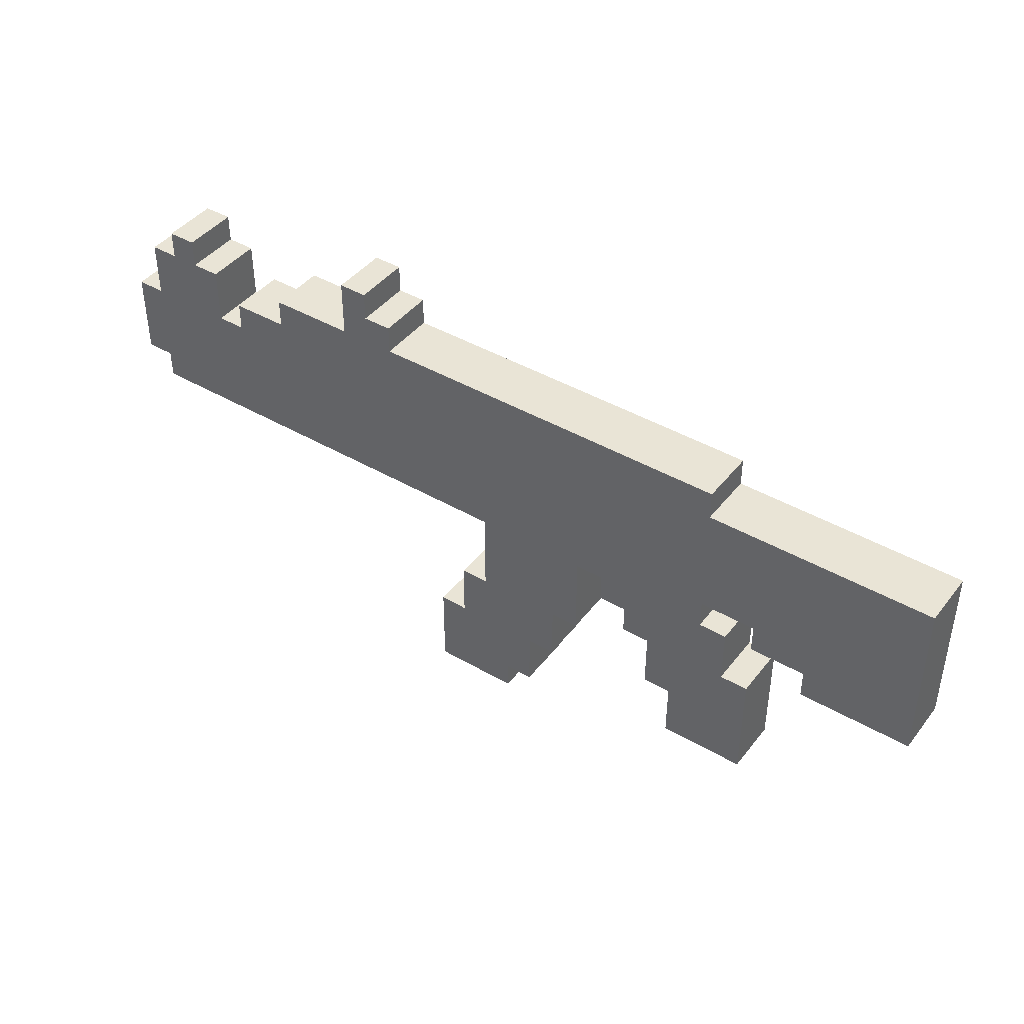
<metadata>
{"format":"obj","ext":"obj","renderer":"f3d","projection":"perspective","resolution":1024,"background":"white","views":[{"elev":42.7,"azim":-145.2,"up":"+Y"}]}
</metadata>
<code>
o
v -1.6 -0.1 0.1
v -1.6 -0.1 -0.1
v -1.6 0.5 0.1
v -1.6 0.5 -0.1
v -1 -0.6 0.1
v -1 -0.6 -0.1
v -1 -0.2 0.1
v -1 -0.2 -0.1
v -0.9 -0.2 0.1
v -0.9 -0.2 -0.1
v -0.9 0 0.1
v -0.9 0 -0.1
v -0.8 0 0.1
v -0.8 0 -0.1
v -0.8 0.1 0.1
v -0.8 0.1 -0.1
v -0.8 0.5 0.1
v -0.8 0.5 -0.1
v -0.8 0.6 0.1
v -0.8 0.6 -0.1
v -0.3 -0.3 0.1
v -0.3 -0.3 -0.1
v -0.3 0 0.1
v -0.3 0 -0.1
v -0.2 -0.5 0.1
v -0.2 -0.5 -0.1
v -0.2 -0.3 0.1
v -0.2 -0.3 -0.1
v -0.1 -0.7 0.1
v -0.1 -0.7 -0.1
v -0.1 -0.5 0.1
v -0.1 -0.5 -0.1
v 0 -0.8 0.1
v 0 -0.8 -0.1
v 0 -0.7 0.1
v 0 -0.7 -0.1
v 0.5 0.6 0.1
v 0.5 0.6 -0.1
v 0.5 0.7 0.1
v 0.5 0.7 -0.1
v 0.6 0.7 0.1
v 0.6 0.7 -0.1
v 0.6 0.8 0.1
v 0.6 0.8 -0.1
v 1.3 0.4 0.1
v 1.3 0.4 -0.1
v 1.3 0.6 0.1
v 1.3 0.6 -0.1
v 1.4 0.6 0.1
v 1.4 0.6 -0.1
v 1.4 0.7 0.1
v 1.4 0.7 -0.1
v -1.2 -0.1 0.1
v -1.2 -0.1 -0.1
v -1.2 0 0.1
v -1.2 0 -0.1
v -1 0 0.1
v -1 0 -0.1
v -1 0.1 0.1
v -1 0.1 -0.1
v -0.7 -0.6 0.1
v -0.7 -0.6 -0.1
v -0.7 -0.4 0.1
v -0.7 -0.4 -0.1
v -0.6 -0.4 0.1
v -0.6 -0.4 -0.1
v -0.6 -0.2 0.1
v -0.6 -0.2 -0.1
v -0.5 -0.2 0.1
v -0.5 -0.2 -0.1
v -0.5 -0.1 0.1
v -0.5 -0.1 -0.1
v -0.4 -0.1 0.1
v -0.4 -0.1 -0.1
v -0.4 0 0.1
v -0.4 0 -0.1
v 0.1 -0.3 0.1
v 0.1 -0.3 -0.1
v 0.1 0 0.1
v 0.1 0 -0.1
v 0.2 -0.5 0.1
v 0.2 -0.5 -0.1
v 0.2 -0.3 0.1
v 0.2 -0.3 -0.1
v 0.3 -0.8 0.1
v 0.3 -0.8 -0.1
v 0.3 -0.5 0.1
v 0.3 -0.5 -0.1
v 0.7 0.6 0.1
v 0.7 0.6 -0.1
v 0.7 0.8 0.1
v 0.7 0.8 -0.1
v 1 0.5 0.1
v 1 0.5 -0.1
v 1 0.6 0.1
v 1 0.6 -0.1
v 1.2 0.4 0.1
v 1.2 0.4 -0.1
v 1.2 0.5 0.1
v 1.2 0.5 -0.1
v 1.5 0.6 0.1
v 1.5 0.6 -0.1
v 1.5 0.7 0.1
v 1.5 0.7 -0.1
v 1.6 0 0.1
v 1.6 0 -0.1
v 1.6 0.1 0.1
v 1.6 0.1 -0.1
v 1.6 0.4 0.1
v 1.6 0.4 -0.1
v 1.6 0.6 0.1
v 1.6 0.6 -0.1
v 1.7 0.1 0.1
v 1.7 0.1 -0.1
v 1.7 0.4 0.1
v 1.7 0.4 -0.1
v -1.6 -0.1 0.1
v -1.6 0.5 0.1
v -1.5 0 0.1
v -1.5 0.1 0.1
v -1.5 0.4 0.1
v -1.3 0 0.1
v -1.3 0.1 0.1
v -1.3 0.2 0.1
v -1.2 -0.1 0.1
v -1.2 0 0.1
v -1.1 0.1 0.1
v -1.1 0.2 0.1
v -1 -0.6 0.1
v -1 -0.2 0.1
v -1 0 0.1
v -1 0.1 0.1
v -0.9 -0.5 0.1
v -0.9 -0.4 0.1
v -0.9 -0.2 0.1
v -0.9 0 0.1
v -0.8 -0.5 0.1
v -0.8 -0.4 0.1
v -0.8 -0.2 0.1
v -0.8 0 0.1
v -0.8 0.1 0.1
v -0.8 0.2 0.1
v -0.8 0.4 0.1
v -0.8 0.5 0.1
v -0.8 0.6 0.1
v -0.7 -0.6 0.1
v -0.7 -0.4 0.1
v -0.7 -0.2 0.1
v -0.7 -0.1 0.1
v -0.7 0 0.1
v -0.7 0.1 0.1
v -0.7 0.2 0.1
v -0.7 0.4 0.1
v -0.7 0.5 0.1
v -0.6 -0.4 0.1
v -0.6 -0.2 0.1
v -0.6 -0.1 0.1
v -0.6 0 0.1
v -0.6 0.1 0.1
v -0.6 0.3 0.1
v -0.6 0.4 0.1
v -0.5 -0.2 0.1
v -0.5 -0.1 0.1
v -0.5 0.1 0.1
v -0.5 0.2 0.1
v -0.5 0.3 0.1
v -0.5 0.4 0.1
v -0.5 0.5 0.1
v -0.4 -0.1 0.1
v -0.4 0 0.1
v -0.3 -0.3 0.1
v -0.3 0 0.1
v -0.3 0.1 0.1
v -0.3 0.2 0.1
v -0.2 -0.5 0.1
v -0.2 -0.3 0.1
v -0.2 -0.2 0.1
v -0.2 -0.1 0.1
v -0.2 0 0.1
v -0.2 0.4 0.1
v -0.2 0.5 0.1
v -0.1 -0.7 0.1
v -0.1 -0.5 0.1
v -0.1 -0.3 0.1
v -0.1 -0.2 0.1
v -0.1 -0.1 0.1
v -0.1 0 0.1
v -0.1 0.4 0.1
v -0.1 0.5 0.1
v 0 -0.8 0.1
v 0 -0.7 0.1
v 0 -0.5 0.1
v 0 -0.3 0.1
v 0 -0.1 0.1
v 0 0 0.1
v 0 0.1 0.1
v 0 0.2 0.1
v 0 0.3 0.1
v 0 0.4 0.1
v 0 0.5 0.1
v 0.1 -0.5 0.1
v 0.1 -0.3 0.1
v 0.1 0 0.1
v 0.1 0.1 0.1
v 0.1 0.2 0.1
v 0.1 0.4 0.1
v 0.1 0.5 0.1
v 0.2 -0.7 0.1
v 0.2 -0.5 0.1
v 0.2 -0.3 0.1
v 0.2 0.1 0.1
v 0.2 0.3 0.1
v 0.2 0.4 0.1
v 0.2 0.5 0.1
v 0.3 -0.8 0.1
v 0.3 -0.5 0.1
v 0.3 0.2 0.1
v 0.3 0.3 0.1
v 0.4 0.1 0.1
v 0.4 0.2 0.1
v 0.4 0.3 0.1
v 0.4 0.4 0.1
v 0.5 0.1 0.1
v 0.5 0.2 0.1
v 0.5 0.3 0.1
v 0.5 0.4 0.1
v 0.5 0.5 0.1
v 0.5 0.6 0.1
v 0.5 0.7 0.1
v 0.6 0.2 0.1
v 0.6 0.3 0.1
v 0.6 0.4 0.1
v 0.6 0.5 0.1
v 0.6 0.7 0.1
v 0.6 0.8 0.1
v 0.7 0.4 0.1
v 0.7 0.5 0.1
v 0.7 0.6 0.1
v 0.7 0.8 0.1
v 0.8 0.1 0.1
v 0.8 0.3 0.1
v 0.8 0.4 0.1
v 0.8 0.5 0.1
v 0.9 0.1 0.1
v 0.9 0.3 0.1
v 0.9 0.4 0.1
v 0.9 0.5 0.1
v 1 0.2 0.1
v 1 0.3 0.1
v 1 0.4 0.1
v 1 0.5 0.1
v 1 0.6 0.1
v 1.1 0.1 0.1
v 1.1 0.2 0.1
v 1.2 0.1 0.1
v 1.2 0.2 0.1
v 1.2 0.3 0.1
v 1.2 0.4 0.1
v 1.2 0.5 0.1
v 1.3 0.4 0.1
v 1.3 0.6 0.1
v 1.4 0.3 0.1
v 1.4 0.6 0.1
v 1.4 0.7 0.1
v 1.5 0.2 0.1
v 1.5 0.3 0.1
v 1.5 0.6 0.1
v 1.5 0.7 0.1
v 1.6 0 0.1
v 1.6 0.1 0.1
v 1.6 0.3 0.1
v 1.6 0.4 0.1
v 1.6 0.6 0.1
v 1.7 0.1 0.1
v 1.7 0.4 0.1
v -1.6 -0.1 -0.1
v -1.6 0.5 -0.1
v -1.5 0 -0.1
v -1.5 0.1 -0.1
v -1.5 0.4 -0.1
v -1.3 0 -0.1
v -1.3 0.1 -0.1
v -1.3 0.2 -0.1
v -1.2 -0.1 -0.1
v -1.2 0 -0.1
v -1.1 0.1 -0.1
v -1.1 0.2 -0.1
v -1 -0.6 -0.1
v -1 -0.2 -0.1
v -1 0 -0.1
v -1 0.1 -0.1
v -0.9 -0.5 -0.1
v -0.9 -0.4 -0.1
v -0.9 -0.2 -0.1
v -0.9 0 -0.1
v -0.8 -0.5 -0.1
v -0.8 -0.4 -0.1
v -0.8 -0.2 -0.1
v -0.8 0 -0.1
v -0.8 0.1 -0.1
v -0.8 0.2 -0.1
v -0.8 0.4 -0.1
v -0.8 0.5 -0.1
v -0.8 0.6 -0.1
v -0.7 -0.6 -0.1
v -0.7 -0.4 -0.1
v -0.7 -0.2 -0.1
v -0.7 -0.1 -0.1
v -0.7 0 -0.1
v -0.7 0.1 -0.1
v -0.7 0.2 -0.1
v -0.7 0.4 -0.1
v -0.7 0.5 -0.1
v -0.6 -0.4 -0.1
v -0.6 -0.2 -0.1
v -0.6 -0.1 -0.1
v -0.6 0 -0.1
v -0.6 0.1 -0.1
v -0.6 0.3 -0.1
v -0.6 0.4 -0.1
v -0.5 -0.2 -0.1
v -0.5 -0.1 -0.1
v -0.5 0.1 -0.1
v -0.5 0.2 -0.1
v -0.5 0.3 -0.1
v -0.5 0.4 -0.1
v -0.5 0.5 -0.1
v -0.4 -0.1 -0.1
v -0.4 0 -0.1
v -0.3 -0.3 -0.1
v -0.3 0 -0.1
v -0.3 0.1 -0.1
v -0.3 0.2 -0.1
v -0.2 -0.5 -0.1
v -0.2 -0.3 -0.1
v -0.2 -0.2 -0.1
v -0.2 -0.1 -0.1
v -0.2 0 -0.1
v -0.2 0.4 -0.1
v -0.2 0.5 -0.1
v -0.1 -0.7 -0.1
v -0.1 -0.5 -0.1
v -0.1 -0.3 -0.1
v -0.1 -0.2 -0.1
v -0.1 -0.1 -0.1
v -0.1 0 -0.1
v -0.1 0.4 -0.1
v -0.1 0.5 -0.1
v 0 -0.8 -0.1
v 0 -0.7 -0.1
v 0 -0.5 -0.1
v 0 -0.3 -0.1
v 0 -0.1 -0.1
v 0 0 -0.1
v 0 0.1 -0.1
v 0 0.2 -0.1
v 0 0.3 -0.1
v 0 0.4 -0.1
v 0 0.5 -0.1
v 0.1 -0.5 -0.1
v 0.1 -0.3 -0.1
v 0.1 0 -0.1
v 0.1 0.1 -0.1
v 0.1 0.2 -0.1
v 0.1 0.4 -0.1
v 0.1 0.5 -0.1
v 0.2 -0.7 -0.1
v 0.2 -0.5 -0.1
v 0.2 -0.3 -0.1
v 0.2 0.1 -0.1
v 0.2 0.3 -0.1
v 0.2 0.4 -0.1
v 0.2 0.5 -0.1
v 0.3 -0.8 -0.1
v 0.3 -0.5 -0.1
v 0.3 0.2 -0.1
v 0.3 0.3 -0.1
v 0.4 0.1 -0.1
v 0.4 0.2 -0.1
v 0.4 0.3 -0.1
v 0.4 0.4 -0.1
v 0.5 0.1 -0.1
v 0.5 0.2 -0.1
v 0.5 0.3 -0.1
v 0.5 0.4 -0.1
v 0.5 0.5 -0.1
v 0.5 0.6 -0.1
v 0.5 0.7 -0.1
v 0.6 0.2 -0.1
v 0.6 0.3 -0.1
v 0.6 0.4 -0.1
v 0.6 0.5 -0.1
v 0.6 0.7 -0.1
v 0.6 0.8 -0.1
v 0.7 0.4 -0.1
v 0.7 0.5 -0.1
v 0.7 0.6 -0.1
v 0.7 0.8 -0.1
v 0.8 0.1 -0.1
v 0.8 0.3 -0.1
v 0.8 0.4 -0.1
v 0.8 0.5 -0.1
v 0.9 0.1 -0.1
v 0.9 0.3 -0.1
v 0.9 0.4 -0.1
v 0.9 0.5 -0.1
v 1 0.2 -0.1
v 1 0.3 -0.1
v 1 0.4 -0.1
v 1 0.5 -0.1
v 1 0.6 -0.1
v 1.1 0.1 -0.1
v 1.1 0.2 -0.1
v 1.2 0.1 -0.1
v 1.2 0.2 -0.1
v 1.2 0.3 -0.1
v 1.2 0.4 -0.1
v 1.2 0.5 -0.1
v 1.3 0.4 -0.1
v 1.3 0.6 -0.1
v 1.4 0.3 -0.1
v 1.4 0.6 -0.1
v 1.4 0.7 -0.1
v 1.5 0.2 -0.1
v 1.5 0.3 -0.1
v 1.5 0.6 -0.1
v 1.5 0.7 -0.1
v 1.6 0 -0.1
v 1.6 0.1 -0.1
v 1.6 0.3 -0.1
v 1.6 0.4 -0.1
v 1.6 0.6 -0.1
v 1.7 0.1 -0.1
v 1.7 0.4 -0.1
v 0 -0.8 0.1
v 0.3 -0.8 0.1
v 0 -0.8 -0.1
v 0.3 -0.8 -0.1
v -0.1 -0.7 0.1
v 0 -0.7 0.1
v -0.1 -0.7 -0.1
v 0 -0.7 -0.1
v -1 -0.6 0.1
v -0.7 -0.6 0.1
v -1 -0.6 -0.1
v -0.7 -0.6 -0.1
v -0.2 -0.5 0.1
v -0.1 -0.5 0.1
v -0.2 -0.5 -0.1
v -0.1 -0.5 -0.1
v -0.7 -0.4 0.1
v -0.6 -0.4 0.1
v -0.7 -0.4 -0.1
v -0.6 -0.4 -0.1
v -0.3 -0.3 0.1
v -0.2 -0.3 0.1
v -0.3 -0.3 -0.1
v -0.2 -0.3 -0.1
v -0.6 -0.2 0.1
v -0.5 -0.2 0.1
v -0.6 -0.2 -0.1
v -0.5 -0.2 -0.1
v -1.6 -0.1 0.1
v -1.2 -0.1 0.1
v -0.5 -0.1 0.1
v -0.4 -0.1 0.1
v -1.6 -0.1 -0.1
v -1.2 -0.1 -0.1
v -0.5 -0.1 -0.1
v -0.4 -0.1 -0.1
v -1.2 0 0.1
v -1 0 0.1
v -0.4 0 0.1
v -0.3 0 0.1
v 0.1 0 0.1
v 1.6 0 0.1
v -1.2 0 -0.1
v -1 0 -0.1
v -0.4 0 -0.1
v -0.3 0 -0.1
v 0.1 0 -0.1
v 1.6 0 -0.1
v -1 0.1 0.1
v -0.8 0.1 0.1
v 1.6 0.1 0.1
v 1.7 0.1 0.1
v -1 0.1 -0.1
v -0.8 0.1 -0.1
v 1.6 0.1 -0.1
v 1.7 0.1 -0.1
v 0.2 -0.5 0.1
v 0.3 -0.5 0.1
v 0.2 -0.5 -0.1
v 0.3 -0.5 -0.1
v 0.1 -0.3 0.1
v 0.2 -0.3 0.1
v 0.1 -0.3 -0.1
v 0.2 -0.3 -0.1
v -1 -0.2 0.1
v -0.9 -0.2 0.1
v -1 -0.2 -0.1
v -0.9 -0.2 -0.1
v -0.9 0 0.1
v -0.8 0 0.1
v -0.9 0 -0.1
v -0.8 0 -0.1
v 1.2 0.4 0.1
v 1.3 0.4 0.1
v 1.6 0.4 0.1
v 1.7 0.4 0.1
v 1.2 0.4 -0.1
v 1.3 0.4 -0.1
v 1.6 0.4 -0.1
v 1.7 0.4 -0.1
v -1.6 0.5 0.1
v -0.8 0.5 0.1
v 1 0.5 0.1
v 1.2 0.5 0.1
v -1.6 0.5 -0.1
v -0.8 0.5 -0.1
v 1 0.5 -0.1
v 1.2 0.5 -0.1
v -0.8 0.6 0.1
v 0.5 0.6 0.1
v 0.7 0.6 0.1
v 1 0.6 0.1
v 1.3 0.6 0.1
v 1.4 0.6 0.1
v 1.5 0.6 0.1
v 1.6 0.6 0.1
v -0.8 0.6 -0.1
v 0.5 0.6 -0.1
v 0.7 0.6 -0.1
v 1 0.6 -0.1
v 1.3 0.6 -0.1
v 1.4 0.6 -0.1
v 1.5 0.6 -0.1
v 1.6 0.6 -0.1
v 0.5 0.7 0.1
v 0.6 0.7 0.1
v 1.4 0.7 0.1
v 1.5 0.7 0.1
v 0.5 0.7 -0.1
v 0.6 0.7 -0.1
v 1.4 0.7 -0.1
v 1.5 0.7 -0.1
v 0.6 0.8 0.1
v 0.7 0.8 0.1
v 0.6 0.8 -0.1
v 0.7 0.8 -0.1
f 3 2 1
f 4 2 3
f 7 6 5
f 8 6 7
f 11 10 9
f 12 10 11
f 15 14 13
f 16 14 15
f 19 18 17
f 20 18 19
f 23 22 21
f 24 22 23
f 27 26 25
f 28 26 27
f 31 30 29
f 32 30 31
f 35 34 33
f 36 34 35
f 39 38 37
f 40 38 39
f 43 42 41
f 44 42 43
f 47 46 45
f 48 46 47
f 51 50 49
f 52 50 51
f 53 54 55
f 55 54 56
f 57 58 59
f 59 58 60
f 61 62 63
f 63 62 64
f 65 66 67
f 67 66 68
f 69 70 71
f 71 70 72
f 73 74 75
f 75 74 76
f 77 78 79
f 79 78 80
f 81 82 83
f 83 82 84
f 85 86 87
f 87 86 88
f 89 90 91
f 91 90 92
f 93 94 95
f 95 94 96
f 97 98 99
f 99 98 100
f 101 102 103
f 103 102 104
f 105 106 107
f 107 106 108
f 109 110 111
f 111 110 112
f 113 114 115
f 115 114 116
f 119 118 117
f 120 118 119
f 121 118 120
f 122 119 117
f 122 120 119
f 123 121 120
f 123 120 122
f 124 121 123
f 125 122 117
f 125 123 122
f 126 123 125
f 127 124 123
f 127 123 126
f 128 121 124
f 128 124 127
f 131 127 126
f 131 128 127
f 132 128 131
f 133 130 129
f 134 130 133
f 135 130 134
f 137 133 129
f 137 134 133
f 138 135 134
f 138 134 137
f 139 136 135
f 139 135 138
f 140 136 139
f 141 128 132
f 142 121 128
f 142 128 141
f 143 118 121
f 143 121 142
f 144 118 143
f 146 138 137
f 146 137 129
f 147 139 138
f 147 138 146
f 148 140 139
f 148 139 147
f 149 140 148
f 150 142 141
f 150 140 149
f 150 141 140
f 151 142 150
f 152 143 142
f 152 142 151
f 153 145 144
f 153 143 152
f 153 144 143
f 154 145 153
f 155 148 147
f 156 149 148
f 156 148 155
f 157 150 149
f 157 149 156
f 158 151 150
f 158 150 157
f 159 152 151
f 159 151 158
f 159 153 152
f 160 153 159
f 161 154 153
f 161 153 160
f 162 157 156
f 163 160 159
f 163 157 162
f 163 158 157
f 163 159 158
f 164 160 163
f 165 160 164
f 166 161 160
f 166 160 165
f 167 154 161
f 167 161 166
f 168 145 154
f 168 154 167
f 169 164 163
f 170 164 169
f 172 164 170
f 173 165 164
f 173 164 172
f 174 166 165
f 174 165 173
f 176 172 171
f 176 173 172
f 177 173 176
f 178 173 177
f 179 173 178
f 180 167 166
f 180 168 167
f 181 145 168
f 181 168 180
f 183 176 175
f 184 177 176
f 184 176 183
f 185 178 177
f 185 177 184
f 186 179 178
f 186 178 185
f 187 173 179
f 187 179 186
f 188 180 166
f 188 181 180
f 189 145 181
f 189 181 188
f 191 183 182
f 192 186 185
f 192 185 184
f 192 183 191
f 192 184 183
f 193 186 192
f 194 187 186
f 194 186 193
f 195 173 187
f 195 187 194
f 196 174 173
f 196 173 195
f 197 166 174
f 197 174 196
f 198 188 166
f 198 166 197
f 199 189 188
f 199 188 198
f 200 145 189
f 200 189 199
f 201 193 192
f 201 192 191
f 202 196 195
f 202 193 201
f 202 195 194
f 202 194 193
f 203 196 202
f 204 197 196
f 204 196 203
f 205 199 198
f 205 197 204
f 205 198 197
f 206 200 199
f 206 199 205
f 207 145 200
f 207 200 206
f 208 191 190
f 208 201 191
f 209 202 201
f 209 201 208
f 210 202 209
f 211 205 204
f 211 206 205
f 211 204 203
f 212 206 211
f 213 207 206
f 213 206 212
f 214 145 207
f 214 207 213
f 215 209 208
f 215 208 190
f 216 209 215
f 217 212 211
f 218 213 212
f 218 212 217
f 219 217 211
f 219 211 203
f 220 218 217
f 220 217 219
f 221 213 218
f 221 218 220
f 222 214 213
f 222 213 221
f 223 220 219
f 223 219 203
f 223 222 221
f 223 221 220
f 224 222 223
f 225 222 224
f 226 214 222
f 226 222 225
f 227 145 214
f 227 214 226
f 228 145 227
f 230 225 224
f 230 224 223
f 231 226 225
f 231 225 230
f 232 227 226
f 232 226 231
f 233 228 227
f 233 227 232
f 234 229 228
f 236 232 231
f 236 233 232
f 237 228 233
f 237 233 236
f 238 235 234
f 238 228 237
f 238 234 228
f 239 235 238
f 240 230 223
f 240 223 203
f 240 231 230
f 241 236 231
f 241 231 240
f 242 237 236
f 242 236 241
f 243 238 237
f 243 237 242
f 244 240 203
f 244 242 241
f 244 241 240
f 245 242 244
f 246 243 242
f 246 242 245
f 247 238 243
f 247 243 246
f 248 245 244
f 249 246 245
f 249 245 248
f 250 247 246
f 250 246 249
f 251 238 247
f 251 247 250
f 252 238 251
f 253 248 244
f 253 244 203
f 254 250 249
f 254 248 253
f 254 249 248
f 255 253 203
f 255 254 253
f 256 250 254
f 256 254 255
f 257 250 256
f 258 251 250
f 258 250 257
f 259 251 258
f 260 258 257
f 262 257 256
f 262 261 260
f 262 260 257
f 263 261 262
f 265 256 255
f 265 262 256
f 266 263 262
f 266 262 265
f 267 264 263
f 267 263 266
f 268 264 267
f 269 255 203
f 270 265 255
f 270 255 269
f 270 266 265
f 271 267 266
f 271 266 270
f 272 267 271
f 273 267 272
f 274 271 270
f 274 272 271
f 275 272 274
f 276 277 278
f 278 277 279
f 279 277 280
f 276 278 281
f 278 279 281
f 279 280 282
f 281 279 282
f 282 280 283
f 276 281 284
f 281 282 284
f 284 282 285
f 282 283 286
f 285 282 286
f 283 280 287
f 286 283 287
f 285 286 290
f 286 287 290
f 290 287 291
f 288 289 292
f 292 289 293
f 293 289 294
f 288 292 296
f 292 293 296
f 293 294 297
f 296 293 297
f 294 295 298
f 297 294 298
f 298 295 299
f 291 287 300
f 287 280 301
f 300 287 301
f 280 277 302
f 301 280 302
f 302 277 303
f 296 297 305
f 288 296 305
f 297 298 306
f 305 297 306
f 298 299 307
f 306 298 307
f 307 299 308
f 300 301 309
f 308 299 309
f 299 300 309
f 309 301 310
f 301 302 311
f 310 301 311
f 303 304 312
f 311 302 312
f 302 303 312
f 312 304 313
f 306 307 314
f 307 308 315
f 314 307 315
f 308 309 316
f 315 308 316
f 309 310 317
f 316 309 317
f 310 311 318
f 317 310 318
f 311 312 318
f 318 312 319
f 312 313 320
f 319 312 320
f 315 316 321
f 318 319 322
f 321 316 322
f 316 317 322
f 317 318 322
f 322 319 323
f 323 319 324
f 319 320 325
f 324 319 325
f 320 313 326
f 325 320 326
f 313 304 327
f 326 313 327
f 322 323 328
f 328 323 329
f 329 323 331
f 323 324 332
f 331 323 332
f 324 325 333
f 332 324 333
f 330 331 335
f 331 332 335
f 335 332 336
f 336 332 337
f 337 332 338
f 325 326 339
f 326 327 339
f 327 304 340
f 339 327 340
f 334 335 342
f 335 336 343
f 342 335 343
f 336 337 344
f 343 336 344
f 337 338 345
f 344 337 345
f 338 332 346
f 345 338 346
f 325 339 347
f 339 340 347
f 340 304 348
f 347 340 348
f 341 342 350
f 344 345 351
f 343 344 351
f 350 342 351
f 342 343 351
f 351 345 352
f 345 346 353
f 352 345 353
f 346 332 354
f 353 346 354
f 332 333 355
f 354 332 355
f 333 325 356
f 355 333 356
f 325 347 357
f 356 325 357
f 347 348 358
f 357 347 358
f 348 304 359
f 358 348 359
f 351 352 360
f 350 351 360
f 354 355 361
f 360 352 361
f 353 354 361
f 352 353 361
f 361 355 362
f 355 356 363
f 362 355 363
f 357 358 364
f 363 356 364
f 356 357 364
f 358 359 365
f 364 358 365
f 359 304 366
f 365 359 366
f 349 350 367
f 350 360 367
f 360 361 368
f 367 360 368
f 368 361 369
f 363 364 370
f 364 365 370
f 362 363 370
f 370 365 371
f 365 366 372
f 371 365 372
f 366 304 373
f 372 366 373
f 367 368 374
f 349 367 374
f 374 368 375
f 370 371 376
f 371 372 377
f 376 371 377
f 370 376 378
f 362 370 378
f 376 377 379
f 378 376 379
f 377 372 380
f 379 377 380
f 372 373 381
f 380 372 381
f 378 379 382
f 362 378 382
f 380 381 382
f 379 380 382
f 382 381 383
f 383 381 384
f 381 373 385
f 384 381 385
f 373 304 386
f 385 373 386
f 386 304 387
f 383 384 389
f 382 383 389
f 384 385 390
f 389 384 390
f 385 386 391
f 390 385 391
f 386 387 392
f 391 386 392
f 387 388 393
f 390 391 395
f 391 392 395
f 392 387 396
f 395 392 396
f 393 394 397
f 396 387 397
f 387 393 397
f 397 394 398
f 382 389 399
f 362 382 399
f 389 390 399
f 390 395 400
f 399 390 400
f 395 396 401
f 400 395 401
f 396 397 402
f 401 396 402
f 362 399 403
f 400 401 403
f 399 400 403
f 403 401 404
f 401 402 405
f 404 401 405
f 402 397 406
f 405 402 406
f 403 404 407
f 404 405 408
f 407 404 408
f 405 406 409
f 408 405 409
f 406 397 410
f 409 406 410
f 410 397 411
f 403 407 412
f 362 403 412
f 408 409 413
f 412 407 413
f 407 408 413
f 362 412 414
f 412 413 414
f 413 409 415
f 414 413 415
f 415 409 416
f 409 410 417
f 416 409 417
f 417 410 418
f 416 417 419
f 415 416 421
f 419 420 421
f 416 419 421
f 421 420 422
f 414 415 424
f 415 421 424
f 421 422 425
f 424 421 425
f 422 423 426
f 425 422 426
f 426 423 427
f 362 414 428
f 414 424 429
f 428 414 429
f 424 425 429
f 425 426 430
f 429 425 430
f 430 426 431
f 431 426 432
f 429 430 433
f 430 431 433
f 433 431 434
f 437 436 435
f 438 436 437
f 441 440 439
f 442 440 441
f 445 444 443
f 446 444 445
f 449 448 447
f 450 448 449
f 453 452 451
f 454 452 453
f 457 456 455
f 458 456 457
f 461 460 459
f 462 460 461
f 467 464 463
f 468 464 467
f 469 466 465
f 470 466 469
f 477 472 471
f 478 472 477
f 479 474 473
f 480 474 479
f 481 476 475
f 482 476 481
f 487 484 483
f 488 484 487
f 489 486 485
f 490 486 489
f 491 492 493
f 493 492 494
f 495 496 497
f 497 496 498
f 499 500 501
f 501 500 502
f 503 504 505
f 505 504 506
f 507 508 511
f 511 508 512
f 509 510 513
f 513 510 514
f 515 516 519
f 519 516 520
f 517 518 521
f 521 518 522
f 523 524 531
f 531 524 532
f 525 526 533
f 533 526 534
f 527 528 535
f 535 528 536
f 529 530 537
f 537 530 538
f 539 540 543
f 543 540 544
f 541 542 545
f 545 542 546
f 547 548 549
f 549 548 550

</code>
